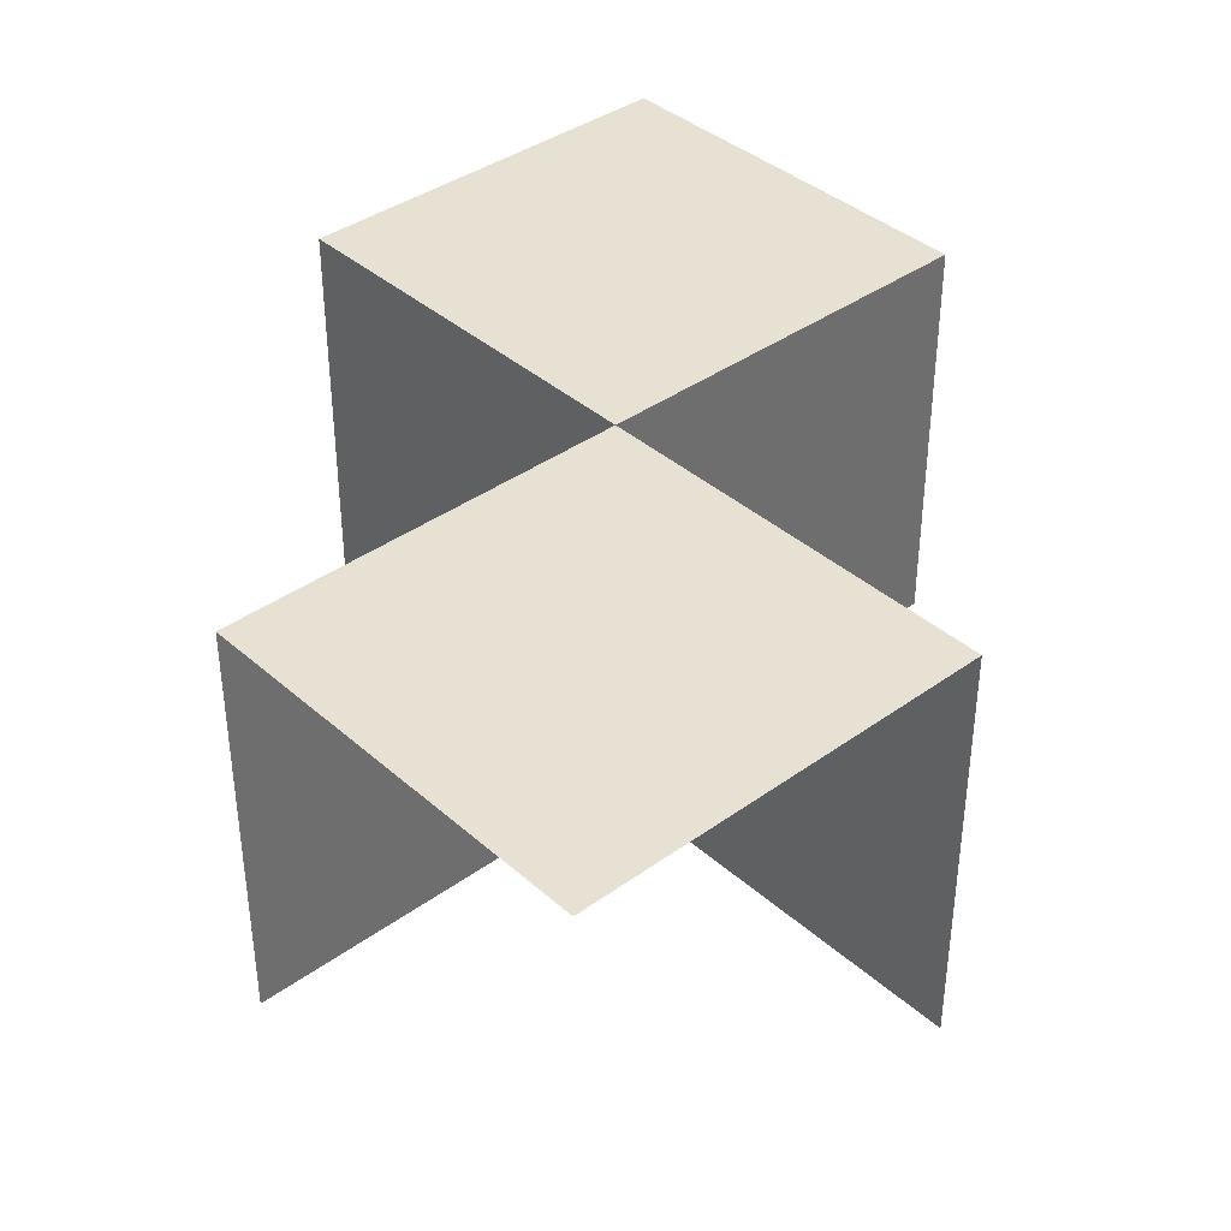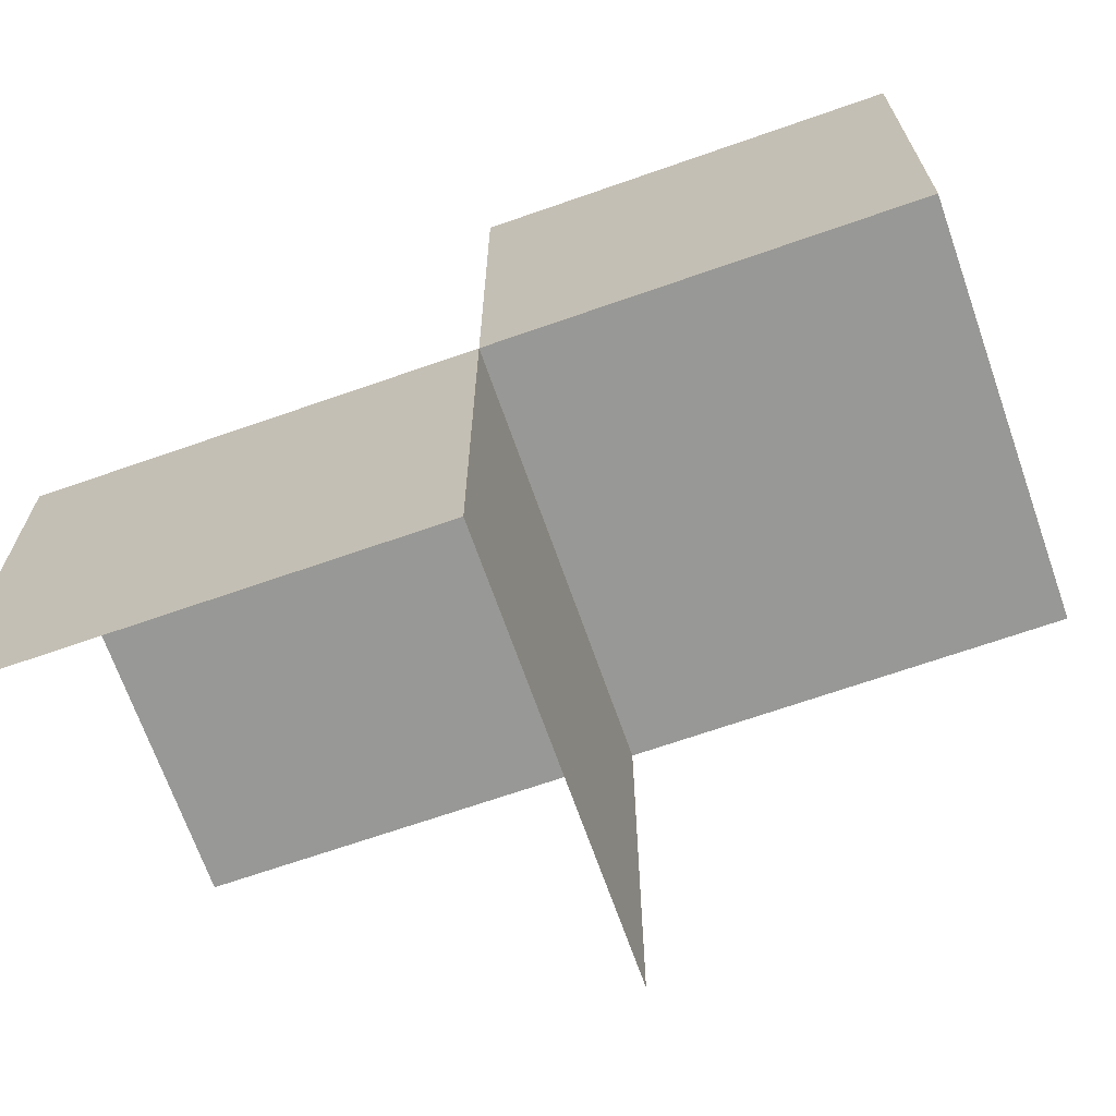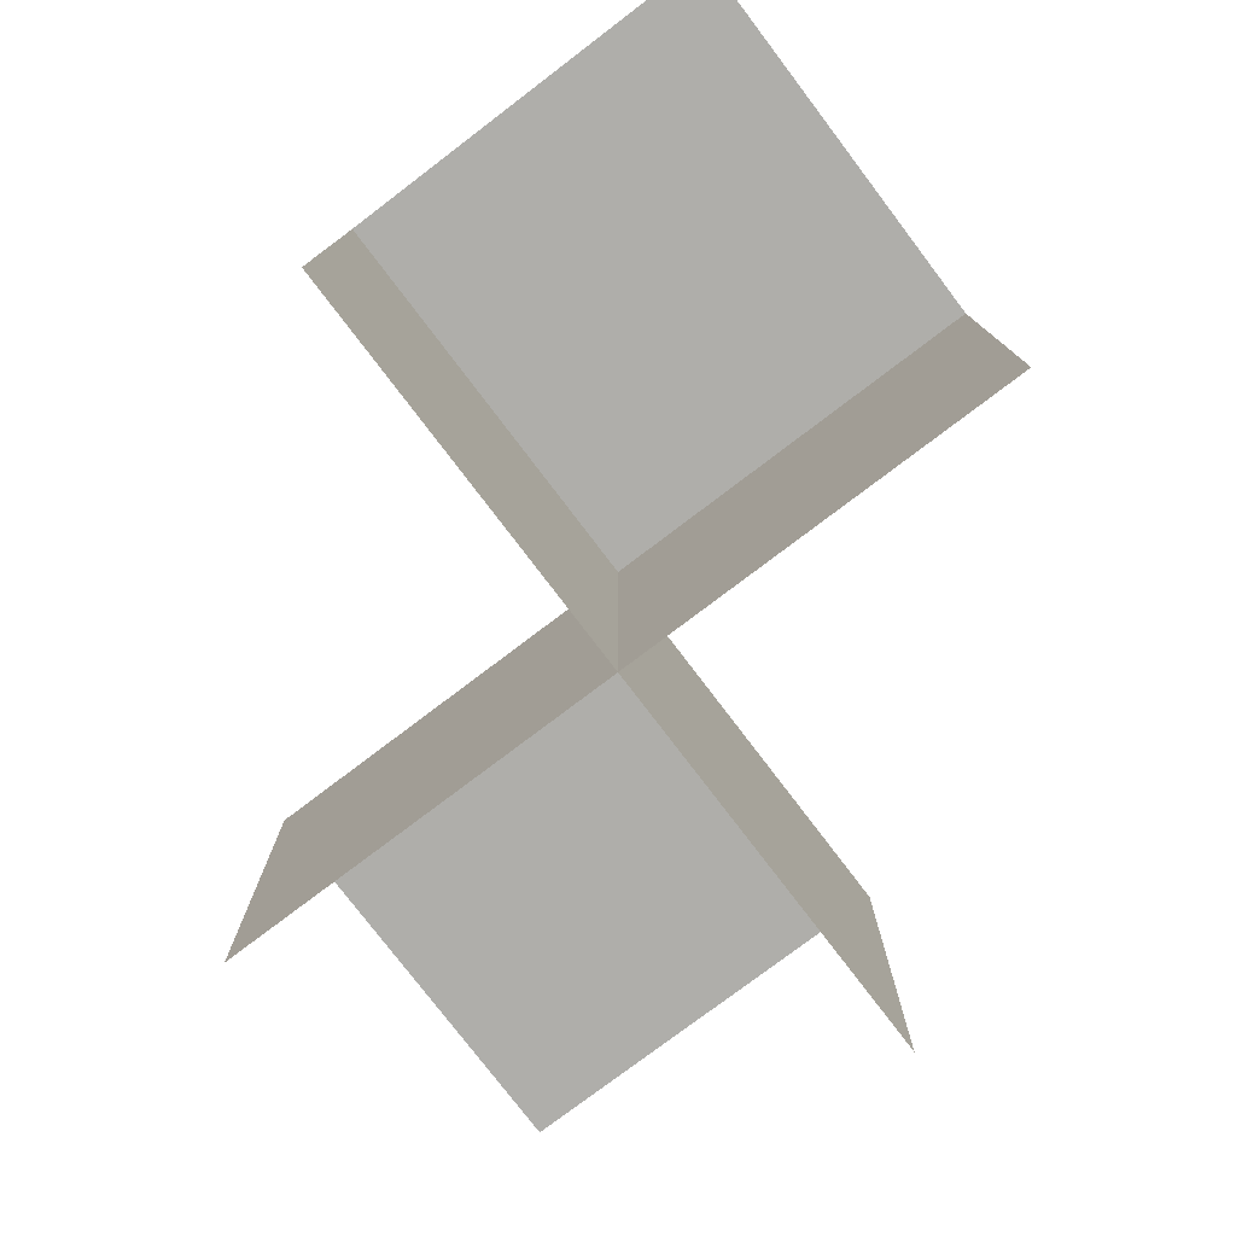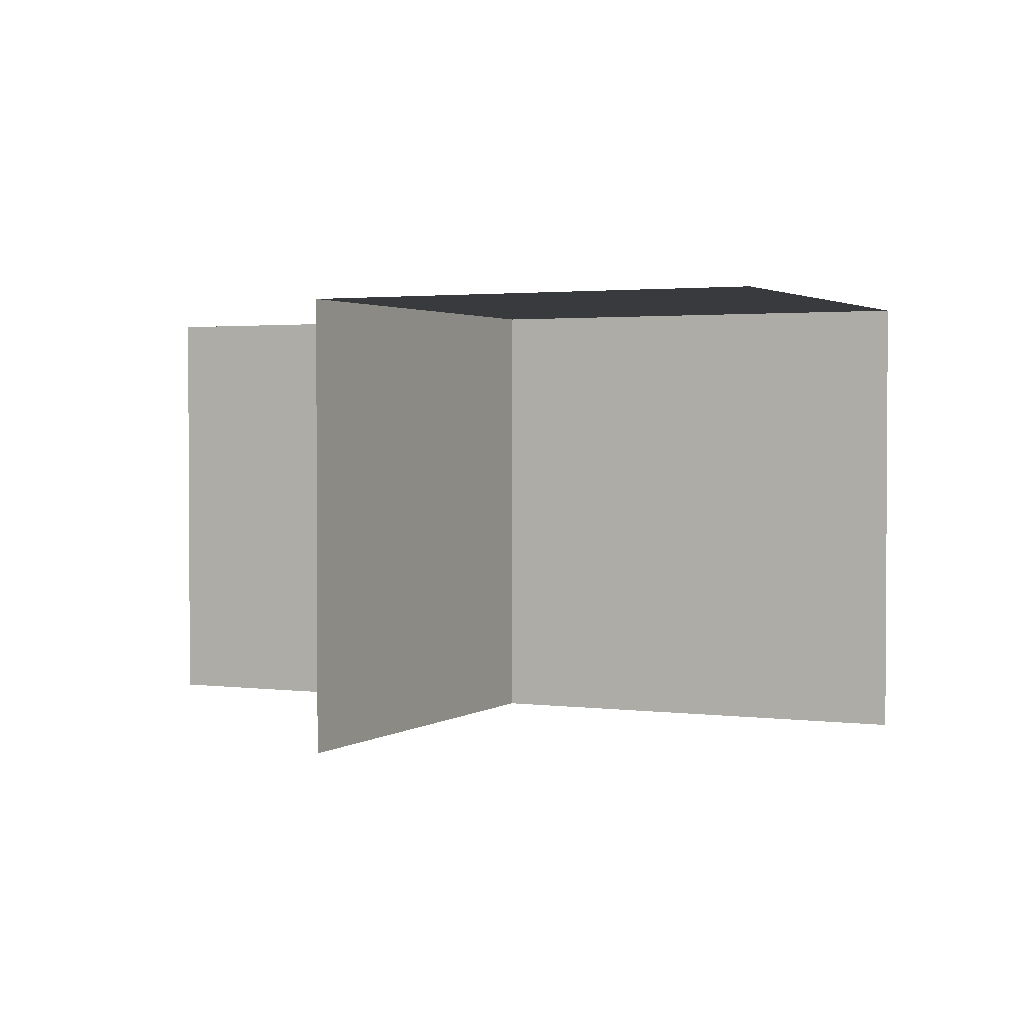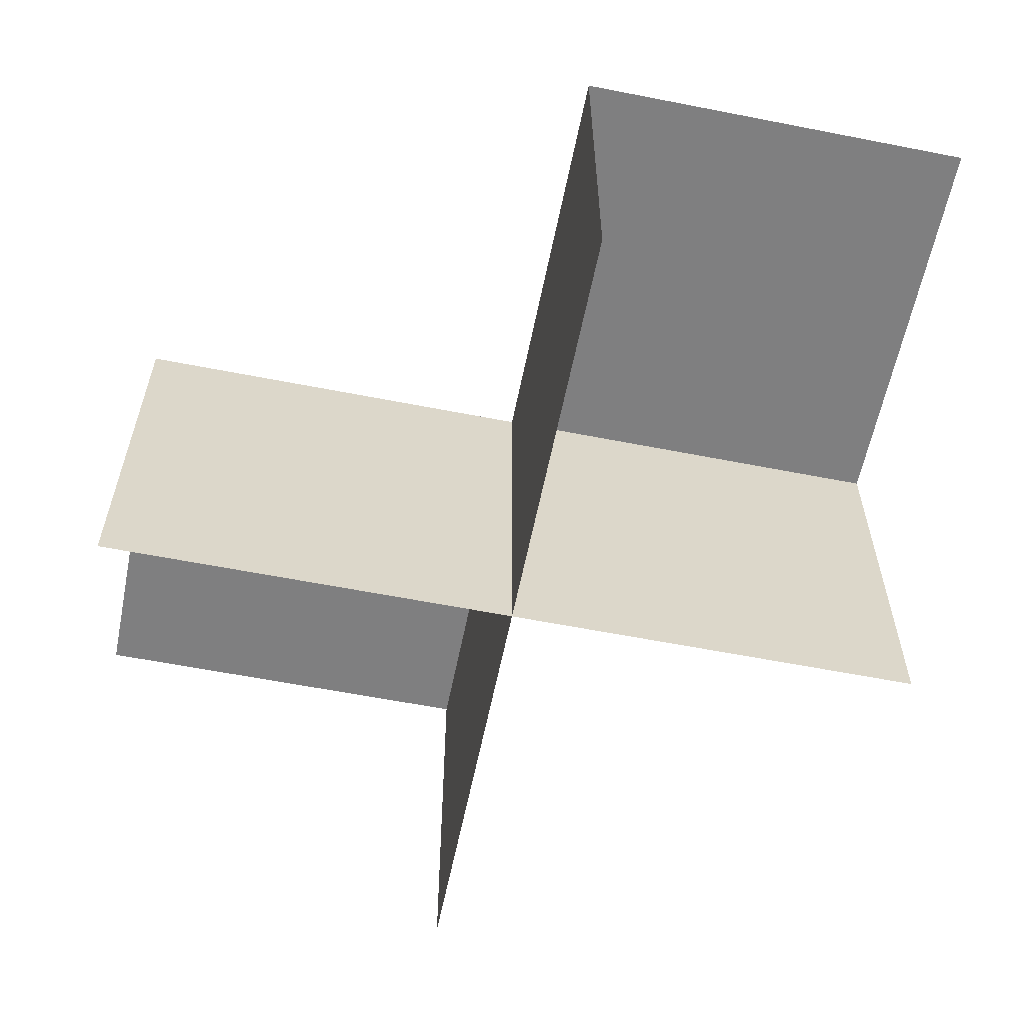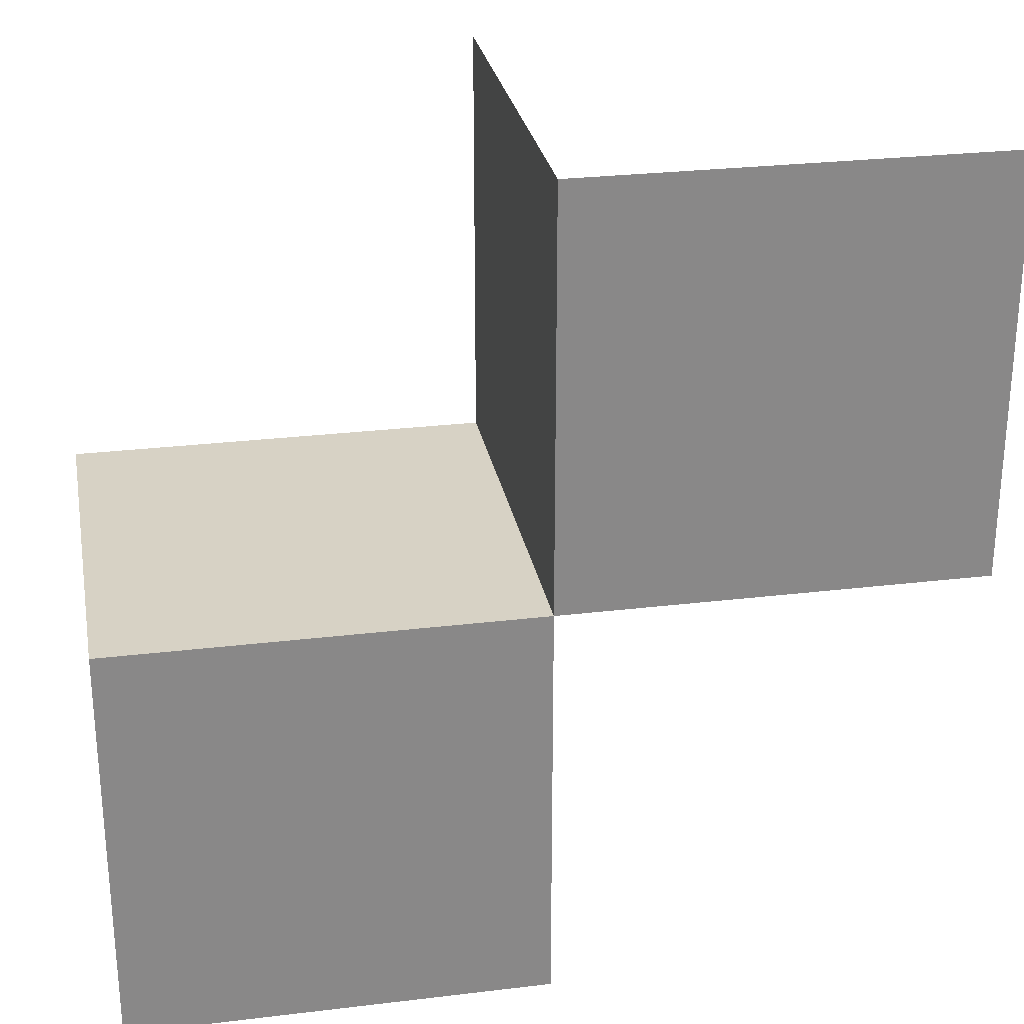
<metadata>
{"format":"obj","ext":"obj","renderer":"f3d","projection":"perspective","resolution":1024,"background":"white","views":[{"elev":38.7,"azim":137.8,"up":"+Y"},{"elev":-68.5,"azim":-160.7,"up":"+Z"},{"elev":-77.6,"azim":-52.8,"up":"+Y"},{"elev":2.1,"azim":-64.6,"up":"+Y"},{"elev":-59.8,"azim":-101.4,"up":"+Y"},{"elev":27.4,"azim":169.5,"up":"+Z"}]}
</metadata>
<code>
o Cube
v -0 -1 1
v -1 -1 -0
v 1 0 0
v 1 0 -1
v 1 -1 0
v 0 -1 -1
v 0 0 0
v -1 0 -0
v 0 -1 0
v -0 0 1
v -1 0 1
v 0 0 -1
v 0 0 0
f 11 10 7 8
f 9 7 10 1
f 2 8 7 9
f 13 3 4 12
f 5 3 13 9
f 9 13 12 6

</code>
